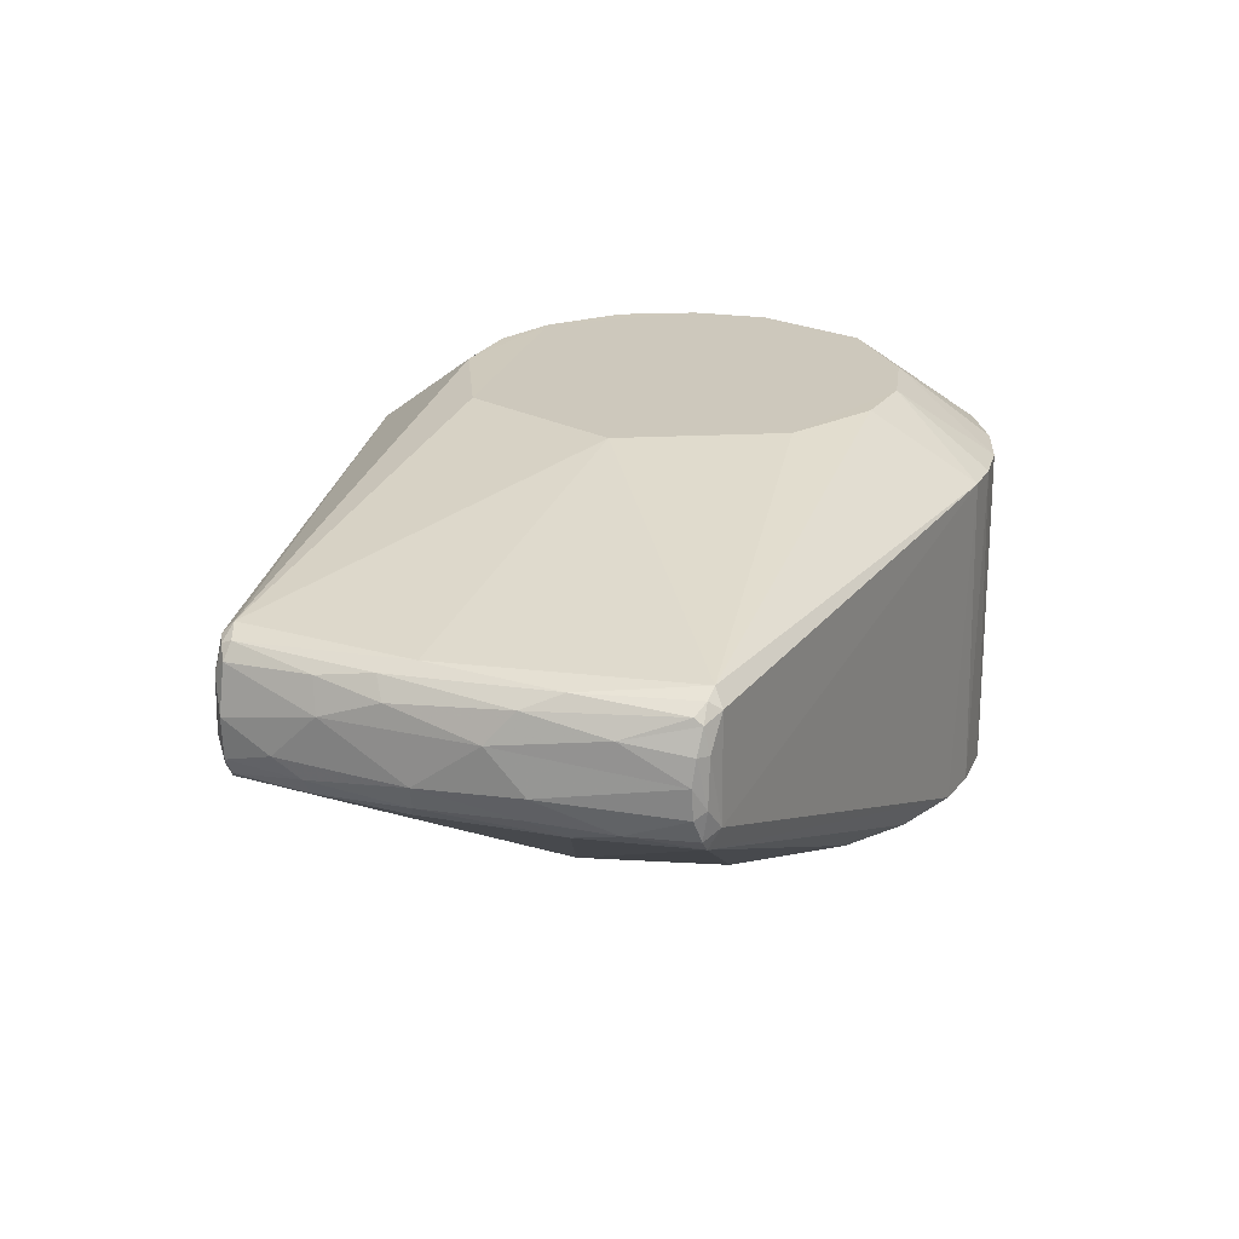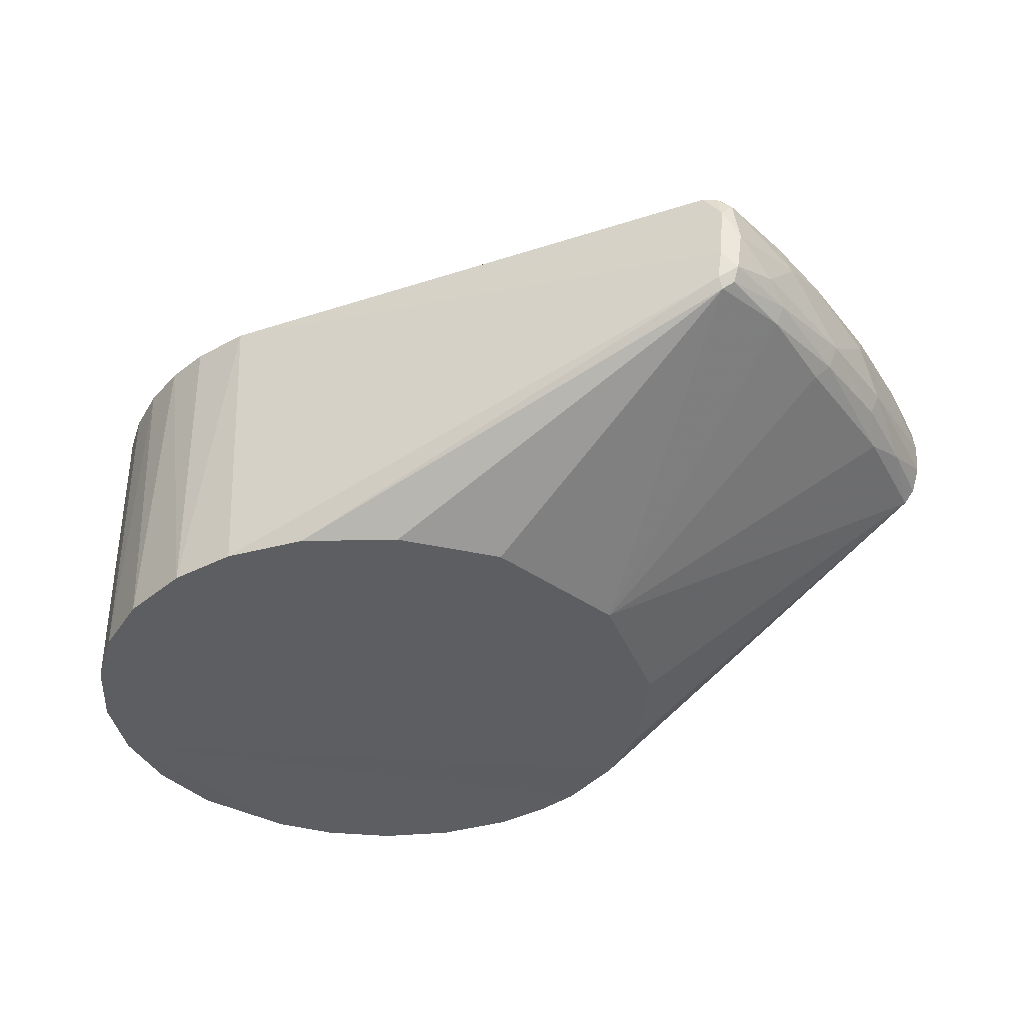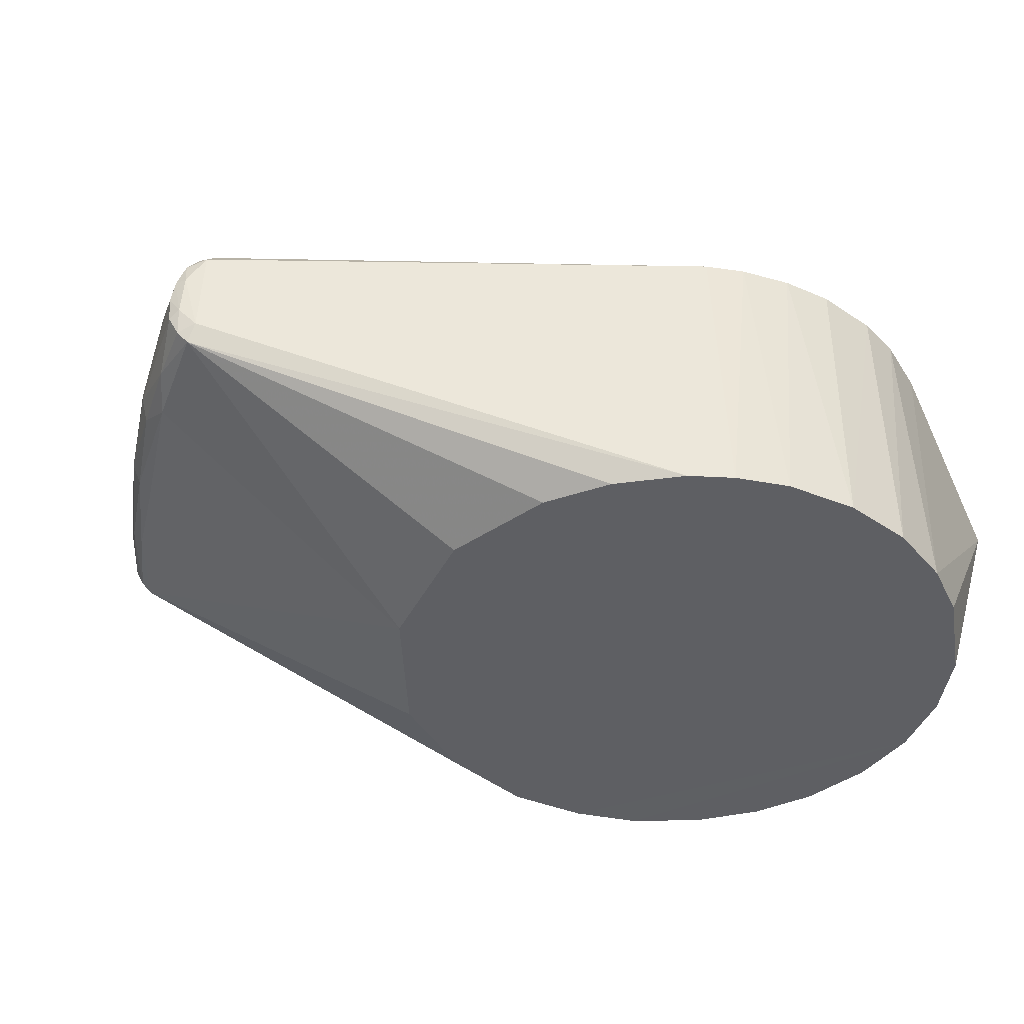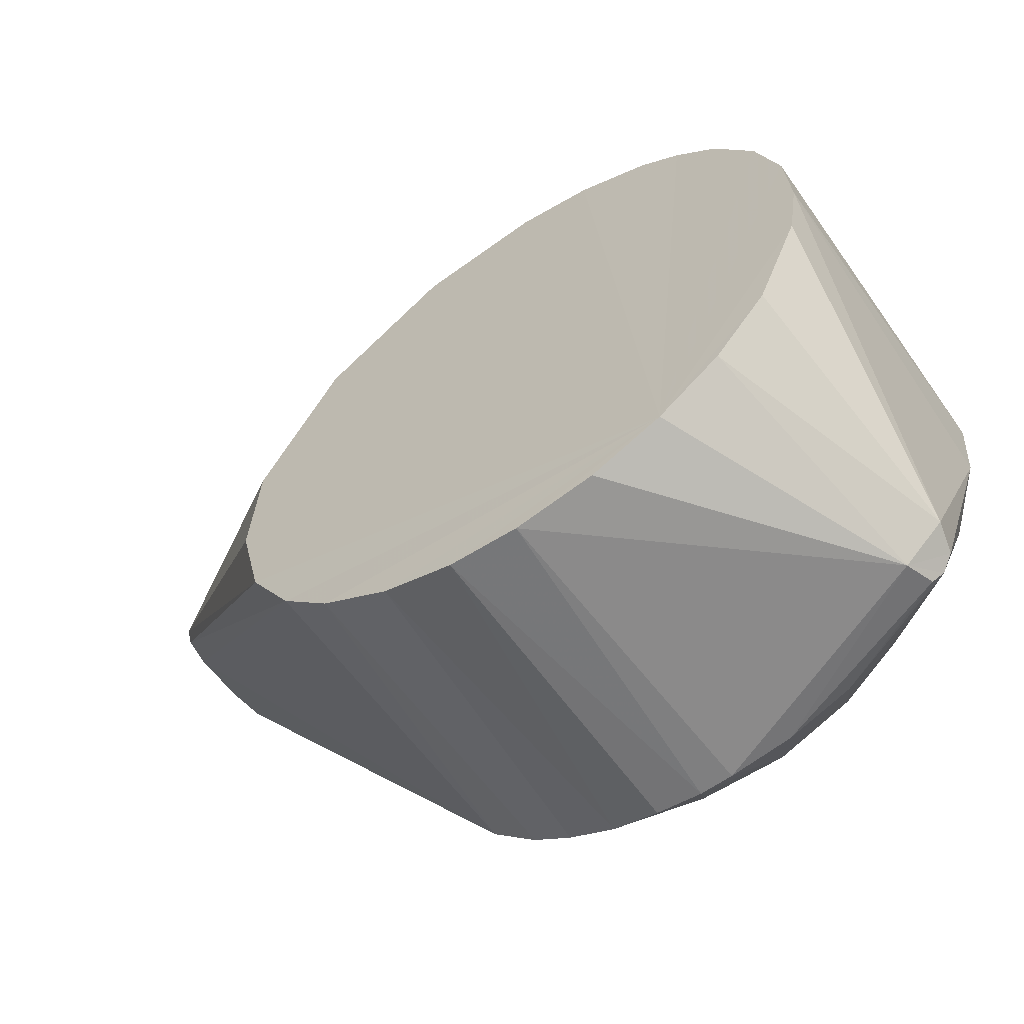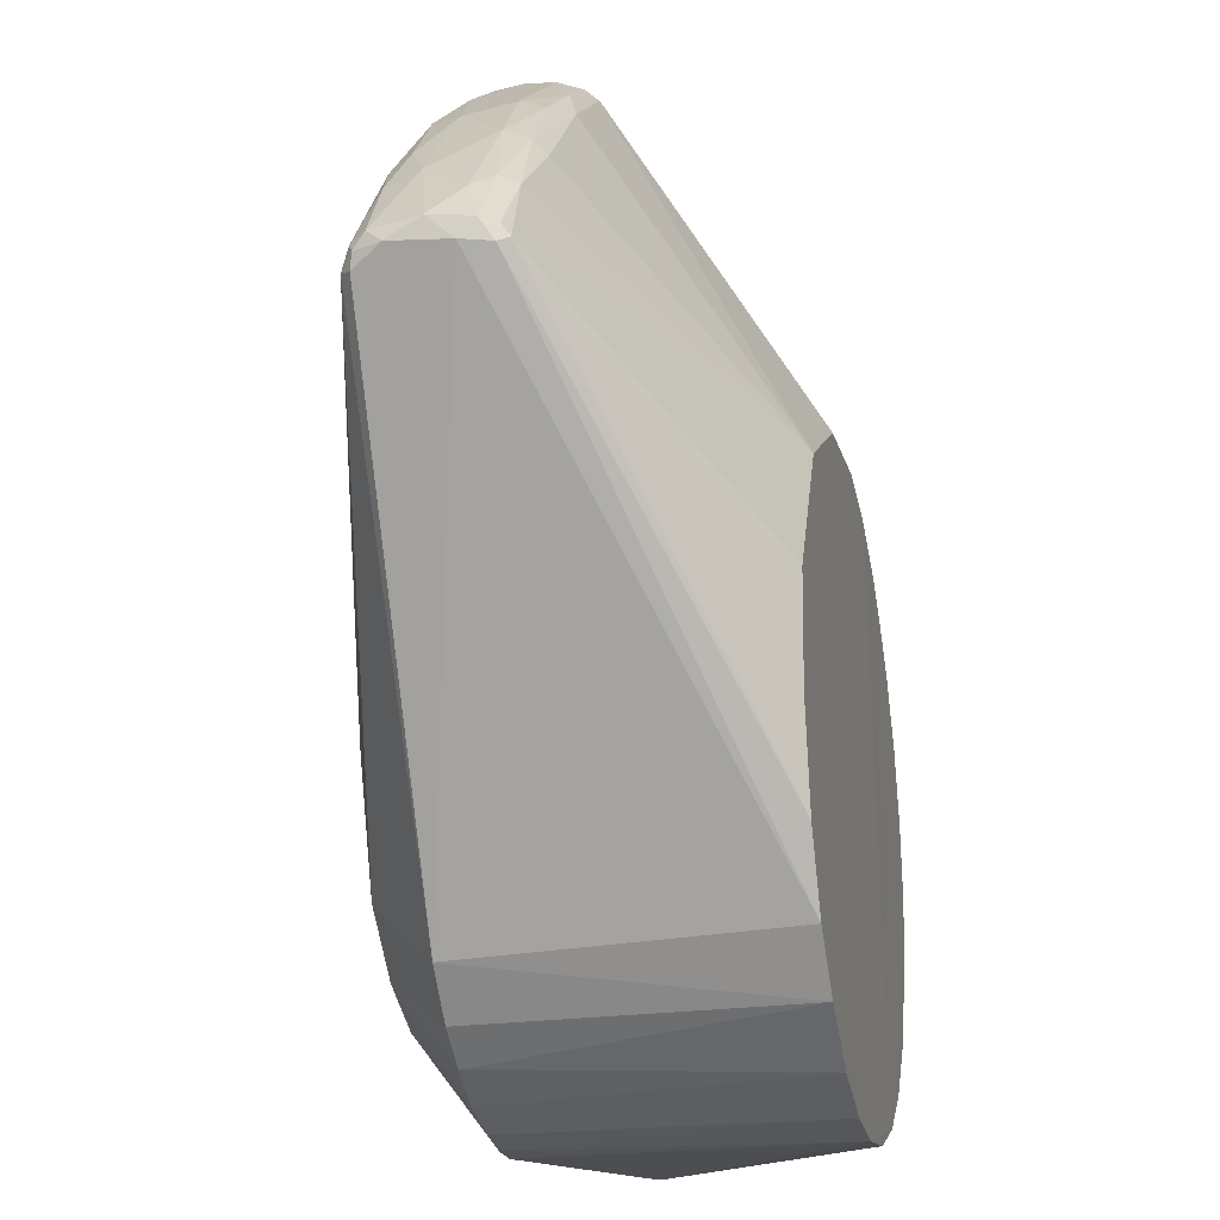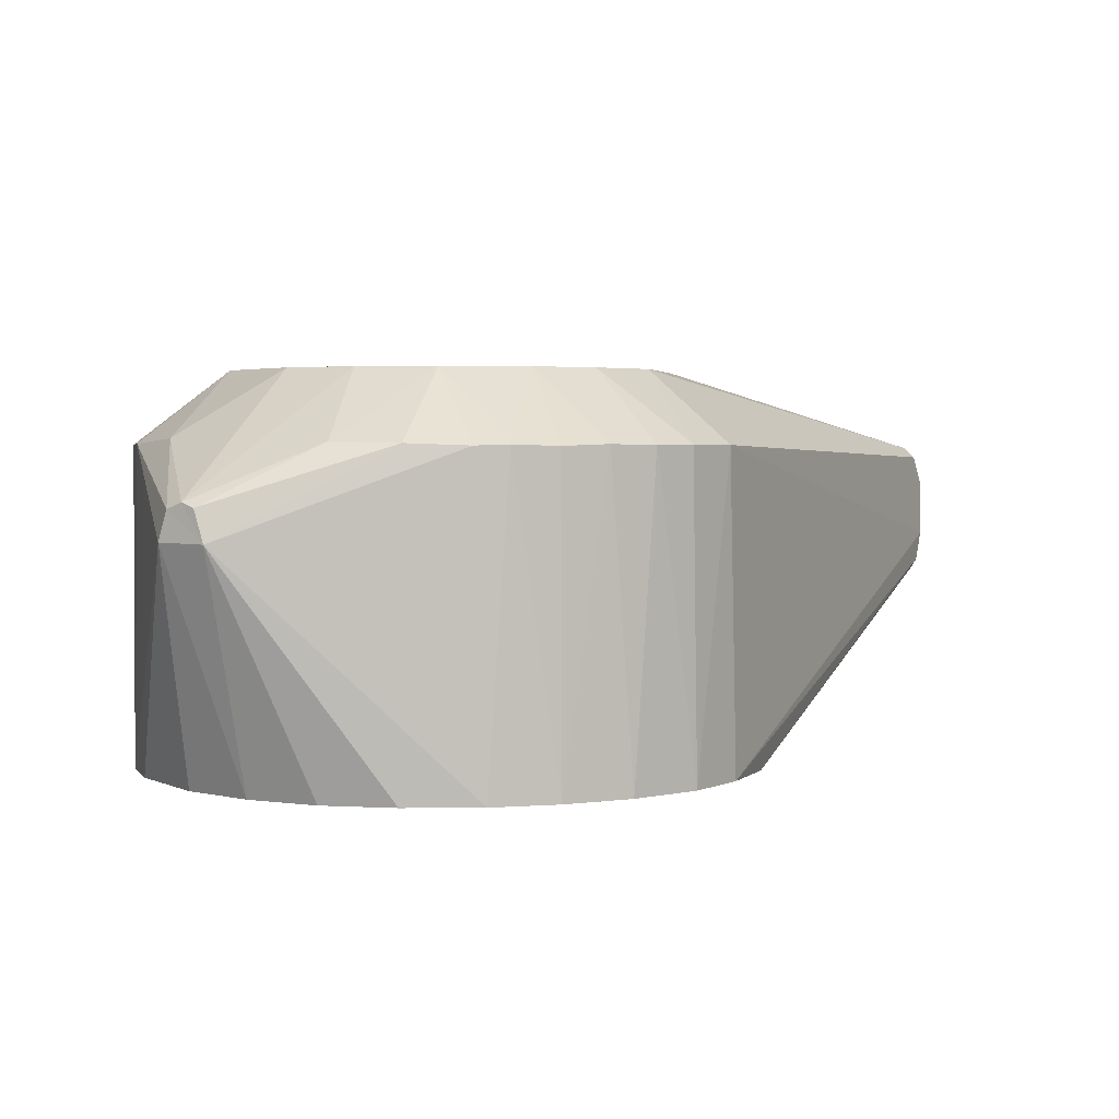
<metadata>
{"format":"obj","ext":"obj","renderer":"f3d","projection":"perspective","resolution":1024,"background":"white","views":[{"elev":22.2,"azim":154.2,"up":"+Z"},{"elev":-37.6,"azim":78.6,"up":"+Z"},{"elev":-41.6,"azim":-147.2,"up":"+Z"},{"elev":-60.2,"azim":-145.1,"up":"+Y"},{"elev":-22.0,"azim":102.5,"up":"+Y"},{"elev":2.9,"azim":-9.6,"up":"+Z"}]}
</metadata>
<code>
v -0.04403 -0.00162 0.05207
v -0.0439 0.002414 0.09665
v -0.04336 -0.006639 0.09682
v -0.04327 0.008526 0.0521
v -0.04296 0.009041 0.09682
v -0.04273 -0.01044 0.05206
v -0.04071 -0.0355 0.08471
v -0.04009 0.01774 0.0969
v -0.04004 0.01848 0.05209
v -0.03967 -0.03627 0.08883
v -0.03901 -0.01873 0.09757
v -0.03789 -0.03799 0.08973
v -0.03701 -0.02388 0.05207
v -0.03657 0.02447 0.09656
v -0.03643 -0.0395 0.08908
v -0.03531 -0.04074 0.08461
v -0.03447 0.02753 0.05211
v -0.03188 0.03018 0.09671
v -0.03076 -0.003739 0.1068
v -0.02997 -0.03219 0.05204
v -0.02876 0.03333 0.05211
v -0.02851 0.01143 0.1068
v -0.02749 0.0342 0.09675
v -0.02389 -0.01935 0.1068
v -0.0232 0.03747 0.05209
v -0.02253 0.02071 0.1068
v -0.02147 -0.03837 0.052
v -0.01996 -0.03875 0.09717
v -0.01571 -0.02625 0.1068
v -0.01464 0.02696 0.1068
v -0.01327 0.04187 0.052
v -0.01178 -0.04241 0.05205
v -0.0112 -0.0423 0.09698
v -0.005273 -0.03034 0.1068
v -0.002946 0.04382 0.052
v -0.002608 -0.04385 0.09667
v -0.001018 -0.04403 0.05207
v -0.0004887 0.03083 0.1068
v 0.002013 -0.04383 0.0968
v 0.006889 -0.02991 0.1068
v 0.008366 -0.04315 0.09661
v 0.008517 -0.04326 0.05211
v 0.01371 0.04201 0.052
v 0.01498 -0.04123 0.09684
v 0.01597 -0.02611 0.1068
v 0.01826 -0.04013 0.0521
v 0.02153 -0.03827 0.09669
v 0.02205 0.02236 0.1068
v 0.02446 -0.01859 0.1068
v 0.02707 -0.03454 0.09677
v 0.02775 -0.03428 0.05205
v 0.03109 -0.001497 0.1068
v 0.03115 0.03121 0.05199
v 0.03338 -0.02865 0.09668
v 0.03464 -0.02723 0.05212
v 0.03518 0.07945 0.09383
v 0.03526 0.07753 0.09606
v 0.03535 0.07985 0.07939
v 0.03694 0.07898 0.09503
v 0.03695 0.07938 0.07667
v 0.03754 0.08096 0.08927
v 0.03785 0.08113 0.08257
v 0.03815 0.08049 0.07836
v 0.03818 0.08048 0.09282
v 0.03897 0.07964 0.09369
v 0.03936 0.0811 0.08937
v 0.03966 0.08109 0.08163
v 0.03999 0.08119 0.08577
v 0.04059 -0.01724 0.05204
v 0.04254 0.01207 0.052
v 0.04377 -0.003468 0.052
v 0.04576 0.07514 0.0784
v 0.04669 0.07546 0.0906
v 0.04967 0.0698 0.07664
v 0.04994 0.06971 0.0949
v 0.05476 0.06792 0.0791
v 0.0548 0.06928 0.08241
v 0.05508 0.06746 0.09277
v 0.05868 0.06567 0.08835
v 0.0623 0.05588 0.09582
v 0.06381 0.05581 0.07644
v 0.06435 0.05796 0.0783
v 0.06514 0.05911 0.08159
v 0.06678 0.05402 0.09439
v 0.06705 0.05624 0.09153
v 0.07262 0.04868 0.09315
v 0.07297 0.04706 0.07731
v 0.07306 0.05035 0.08856
v 0.0742 0.04787 0.07966
v 0.0771 0.04522 0.08217
v 0.07764 0.03571 0.09599
v 0.07895 0.03831 0.0947
v 0.07907 0.03508 0.09449
v 0.07933 0.03702 0.07665
v 0.0798 0.03706 0.09411
v 0.07984 0.03863 0.07776
v 0.08002 0.03631 0.07815
v 0.08036 0.03908 0.09251
v 0.0808 0.03667 0.08232
v 0.08087 0.03911 0.07998
v 0.08088 0.03731 0.09044
v 0.08131 0.03972 0.08582
f 38 52 48
f 37 36 16
f 30 26 38
f 101 93 54
f 101 54 99
f 54 55 99
f 51 55 54
f 71 70 94
f 84 78 75
f 38 26 19
f 19 26 22
f 91 49 54
f 49 45 50
f 91 54 93
f 92 91 95
f 48 80 57
f 35 60 43
f 16 7 20
f 16 15 12
f 15 16 33
f 36 33 16
f 32 37 16
f 39 37 42
f 42 46 44
f 39 36 37
f 33 36 34
f 40 44 45
f 44 47 45
f 46 47 44
f 98 88 86
f 101 99 102
f 38 48 57
f 52 91 48
f 45 47 50
f 52 49 91
f 69 71 94
f 60 35 31
f 60 31 25
f 23 25 21
f 56 64 61
f 94 70 53
f 53 87 94
f 22 5 19
f 12 10 16
f 13 7 6
f 32 16 27
f 19 24 29
f 24 11 12
f 24 19 11
f 33 28 15
f 101 98 95
f 57 30 38
f 90 100 89
f 82 89 87
f 78 73 65
f 65 75 78
f 95 91 93
f 91 80 48
f 63 67 72
f 43 60 53
f 60 74 53
f 81 87 53
f 59 64 56
f 75 65 59
f 75 59 57
f 57 59 56
f 23 57 56
f 21 18 23
f 5 4 2
f 5 2 19
f 10 7 16
f 1 2 4
f 7 13 20
f 1 6 7
f 20 27 16
f 34 28 33
f 29 28 34
f 11 10 12
f 42 44 41
f 42 41 39
f 39 34 36
f 98 102 88
f 86 84 92
f 102 100 90
f 91 92 80
f 69 97 55
f 100 99 97
f 102 99 100
f 94 97 69
f 76 83 82
f 76 77 83
f 78 85 79
f 54 49 50
f 86 92 98
f 64 66 61
f 23 58 25
f 56 58 23
f 56 61 58
f 57 23 30
f 17 18 21
f 17 14 18
f 9 14 17
f 3 10 11
f 24 12 29
f 28 12 15
f 12 28 29
f 40 39 41
f 49 40 45
f 34 40 29
f 52 40 49
f 29 40 19
f 40 34 39
f 51 47 46
f 50 47 51
f 101 102 98
f 101 95 93
f 80 84 75
f 97 99 55
f 83 89 82
f 89 83 90
f 85 86 88
f 75 57 80
f 81 74 82
f 82 74 76
f 76 74 72
f 76 72 77
f 67 77 72
f 78 79 73
f 68 73 79
f 68 79 77
f 77 67 68
f 5 22 8
f 92 95 98
f 25 58 60
f 58 63 60
f 63 62 67
f 62 58 61
f 53 74 81
f 14 9 8
f 3 7 10
f 3 11 19
f 2 3 19
f 86 85 84
f 78 84 85
f 92 84 80
f 77 79 83
f 90 88 102
f 88 79 85
f 83 88 90
f 60 63 72
f 73 68 66
f 18 14 26
f 8 22 14
f 26 14 22
f 62 61 66
f 74 60 72
f 97 94 100
f 94 96 100
f 87 96 94
f 59 65 64
f 73 64 65
f 66 64 73
f 23 26 30
f 44 40 41
f 66 68 62
f 62 68 67
f 63 58 62
f 87 81 82
f 18 26 23
f 8 9 5
f 4 5 9
f 83 79 88
f 54 50 51
f 87 89 96
f 100 96 89
f 3 2 1
f 7 3 1
f 35 43 27
f 55 51 27
f 53 70 27
f 71 27 70
f 46 42 27
f 13 6 27
f 21 25 27
f 17 21 27
f 1 27 6
f 37 27 42
f 51 46 27
f 35 27 31
f 53 27 43
f 4 27 1
f 32 27 37
f 69 27 71
f 31 27 25
f 9 17 27
f 13 27 20
f 69 55 27
f 4 9 27
f 38 40 52
f 19 40 38

</code>
